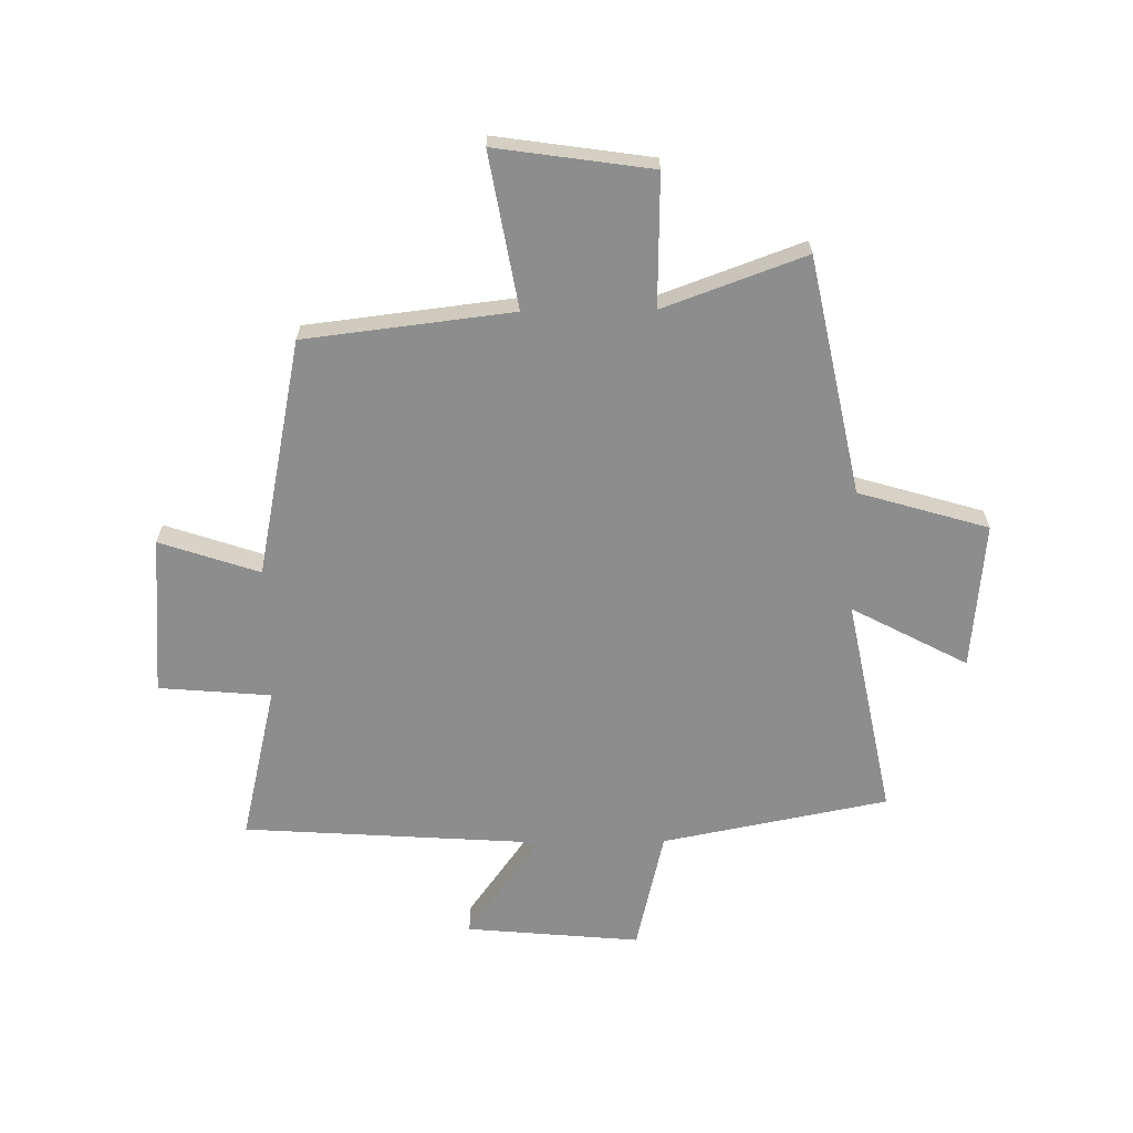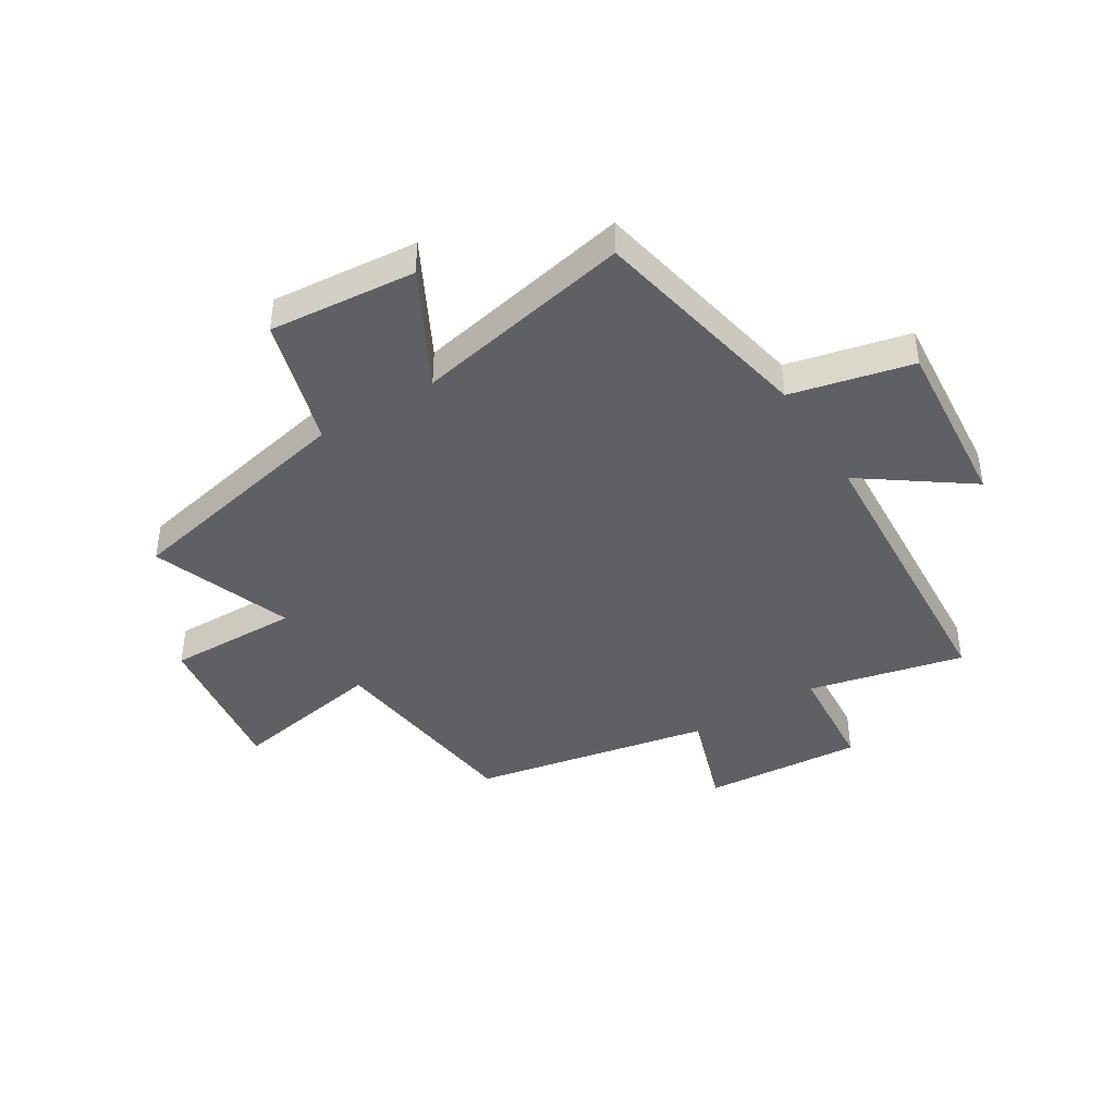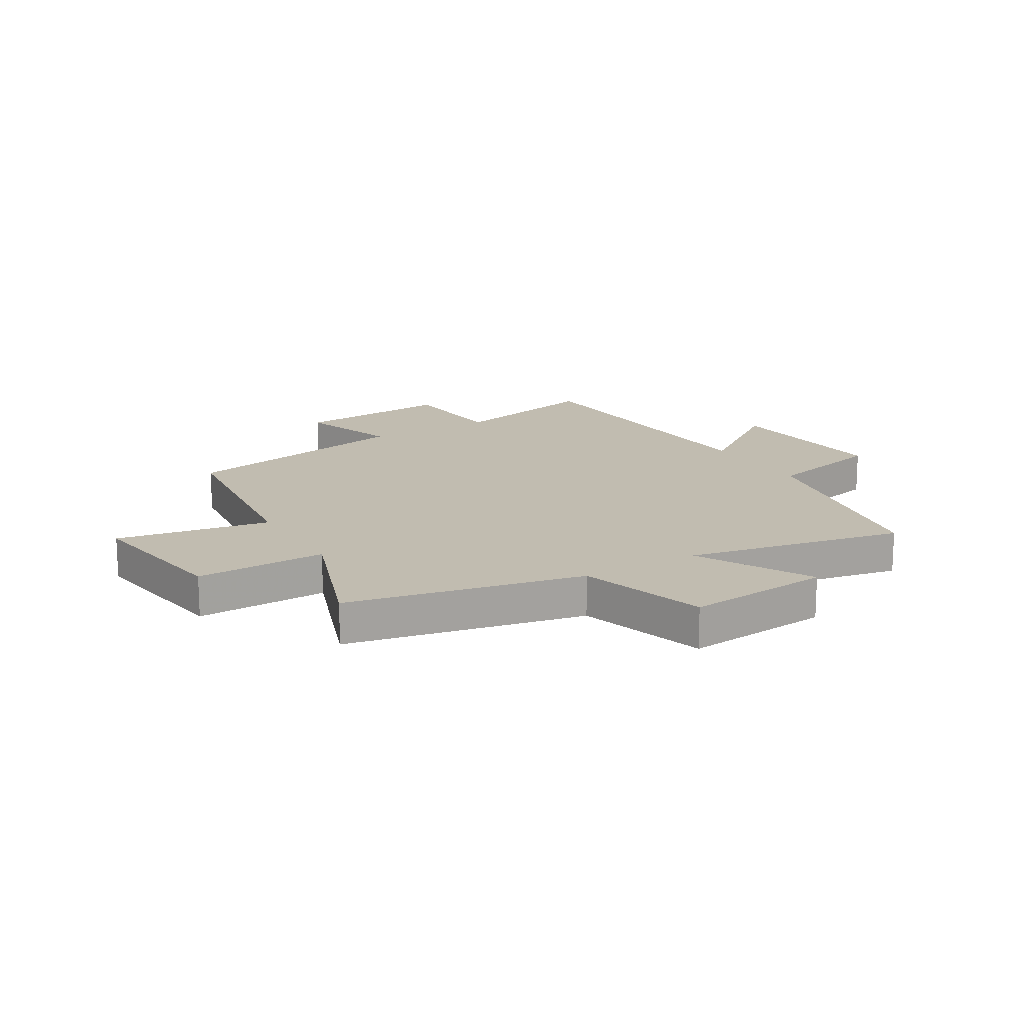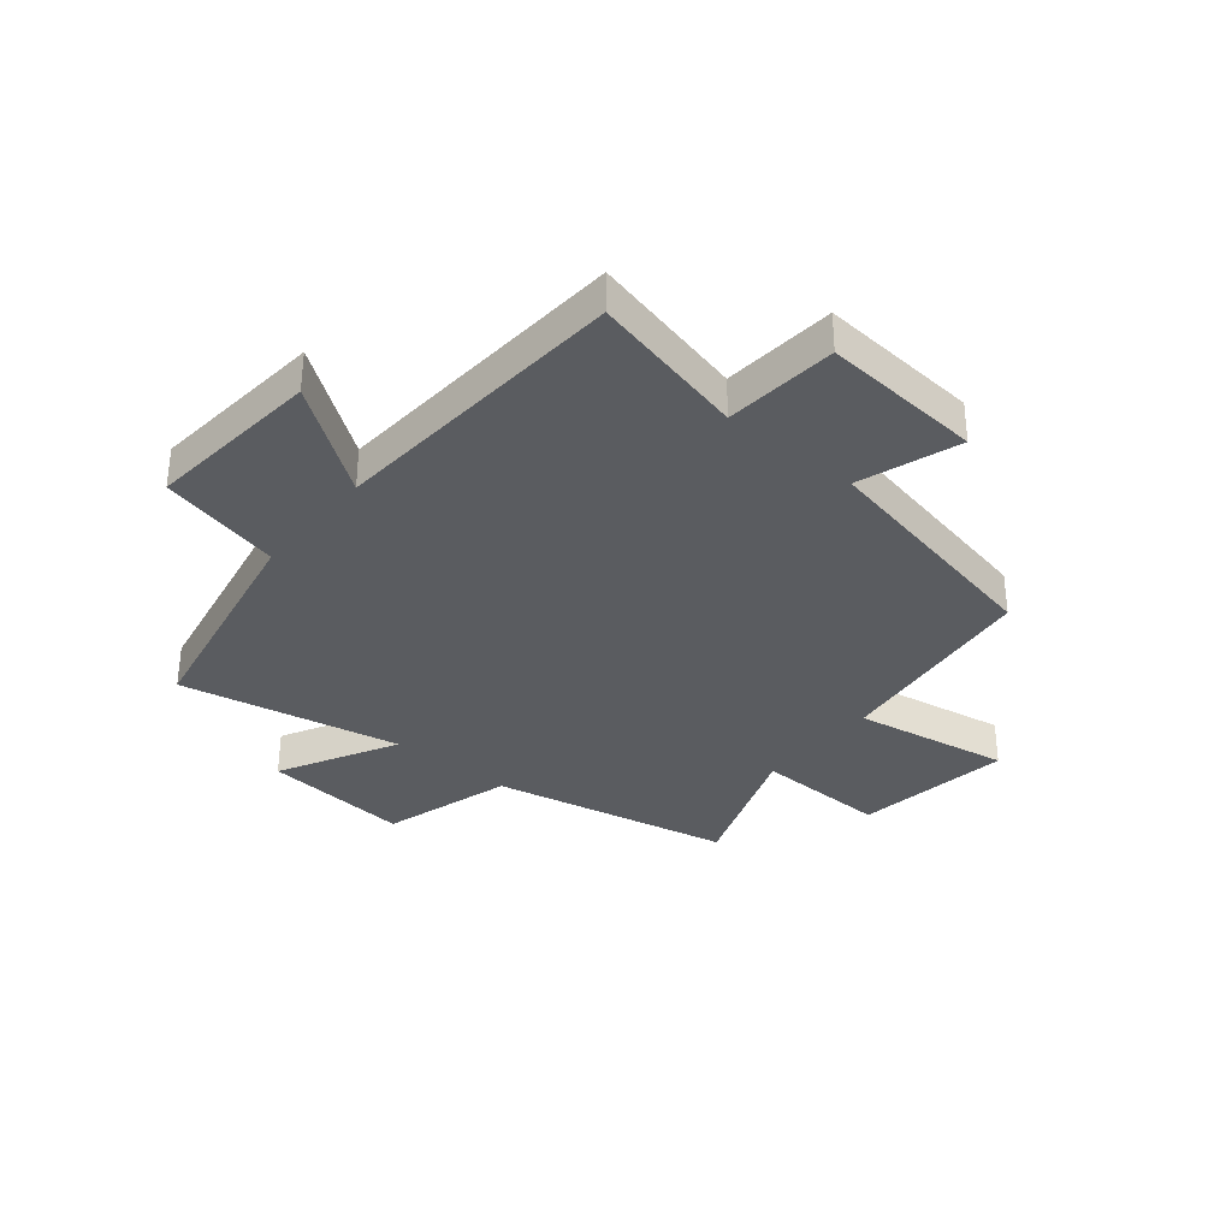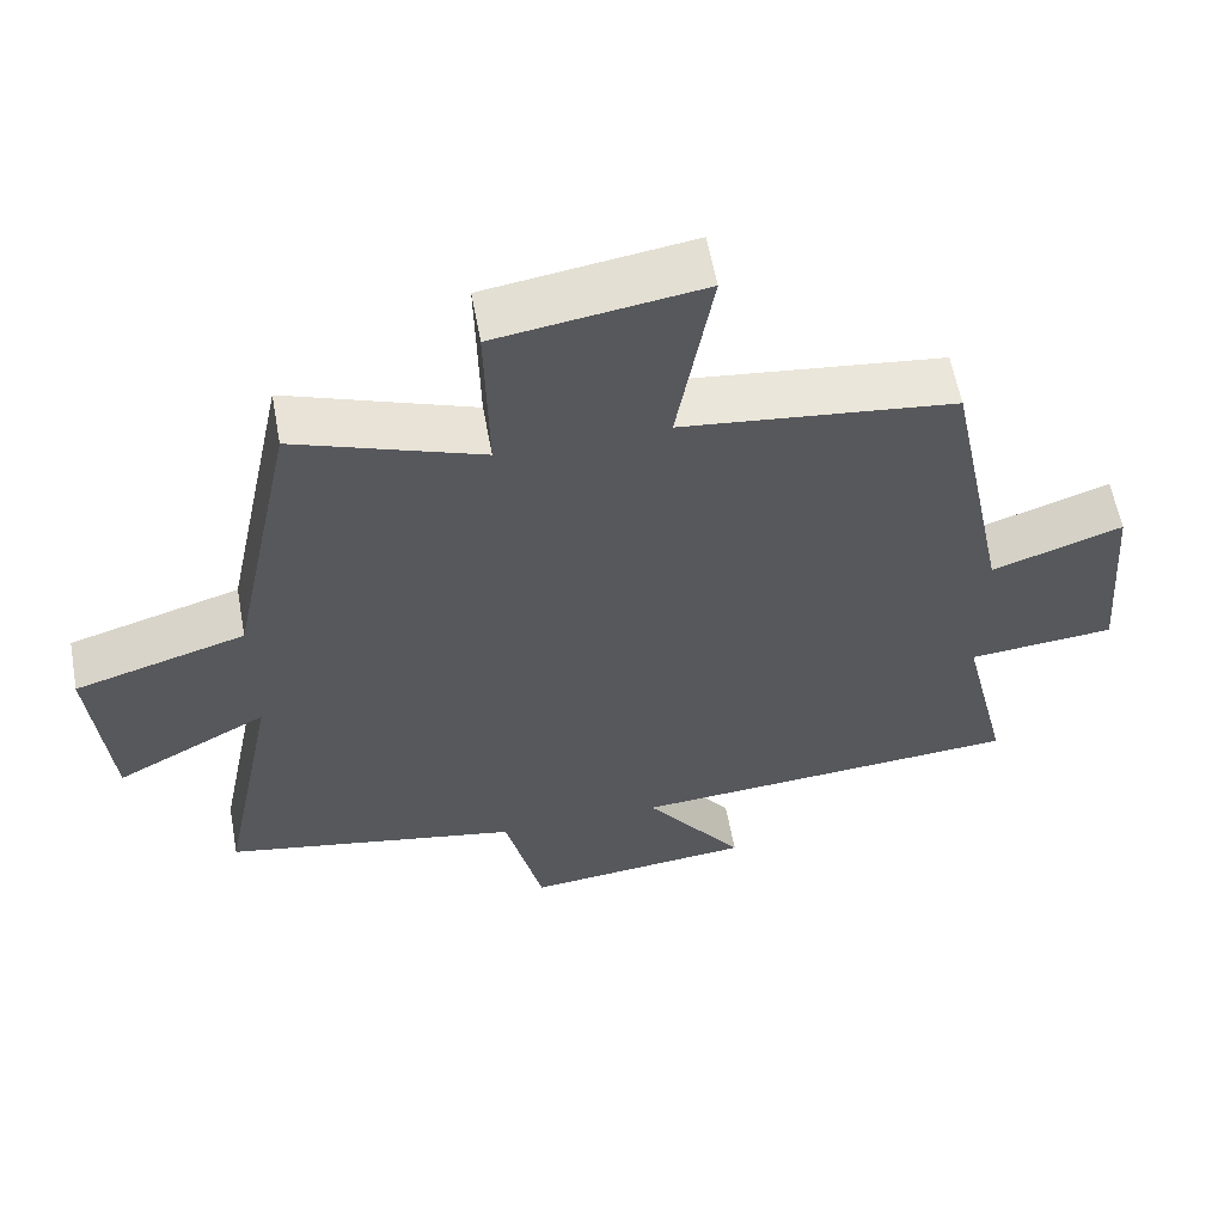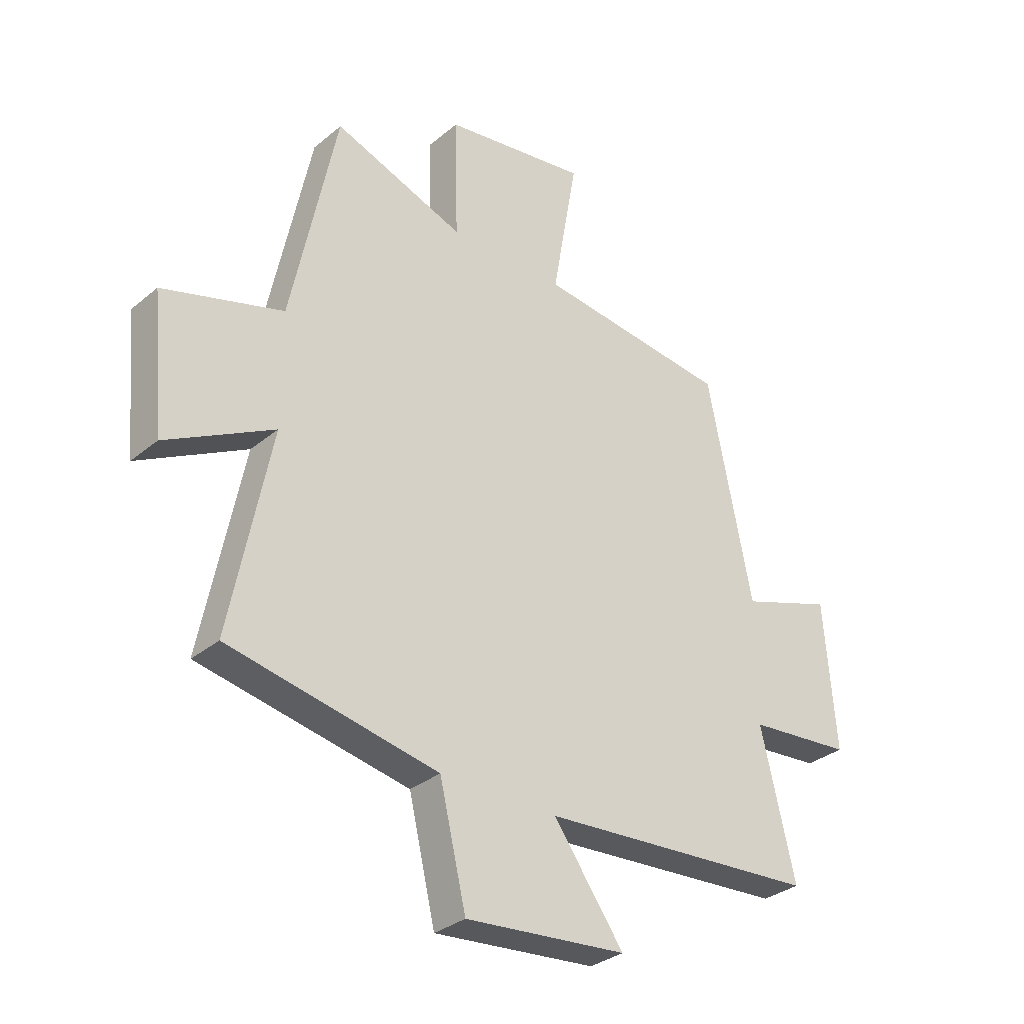
<metadata>
{"format":"obj","ext":"obj","renderer":"f3d","projection":"perspective","resolution":1024,"background":"white","views":[{"elev":-64.7,"azim":0.8,"up":"+Y"},{"elev":-42.2,"azim":122.0,"up":"+Y"},{"elev":16.5,"azim":59.1,"up":"+Y"},{"elev":-34.2,"azim":-129.5,"up":"+Y"},{"elev":59.2,"azim":169.6,"up":"+Z"},{"elev":-31.9,"azim":139.2,"up":"+Z"}]}
</metadata>
<code>
v -0.416 0.07 0.457
v -0.053 0.07 0.5
v -0.1 0.07 0.77
v 0.172 0.07 0.73
v 0.167 0.07 0.5
v 0.414 0.07 0.59
v 0.5 0.07 0.175
v 0.726 0.07 0.108
v 0.702 0.07 -0.148
v 0.5 0.07 -0.041
v 0.576 0.07 -0.423
v 0.182 0.07 -0.5
v 0.132 0.07 -0.711
v -0.172 0.07 -0.683
v -0.04 0.07 -0.5
v -0.564 0.07 -0.465
v -0.5 0.07 -0.194
v -0.696 0.07 -0.177
v -0.674 0.07 0.101
v -0.5 0.07 0.042
v -0.416 0 0.457
v -0.053 0 0.5
v -0.1 0 0.77
v 0.172 0 0.73
v 0.167 0 0.5
v 0.414 0 0.59
v 0.5 0 0.175
v 0.726 0 0.108
v 0.702 0 -0.148
v 0.5 0 -0.041
v 0.576 0 -0.423
v 0.182 0 -0.5
v 0.132 0 -0.711
v -0.172 0 -0.683
v -0.04 0 -0.5
v -0.564 0 -0.465
v -0.5 0 -0.194
v -0.696 0 -0.177
v -0.674 0 0.101
v -0.5 0 0.042
f 17 18 19 20
f 17 20 1 2
f 15 16 17 2
f 12 13 14 15
f 10 11 12 15
f 10 15 2
f 7 8 9 10
f 5 6 7 10
f 5 10 2 3
f 3 4 5
f 40 39 38 37
f 22 21 40 37
f 22 37 36 35
f 35 34 33 32
f 35 32 31 30
f 22 35 30
f 30 29 28 27
f 30 27 26 25
f 23 22 30 25
f 25 24 23
f 1 21 22 2
f 2 22 23 3
f 3 23 24 4
f 4 24 25 5
f 5 25 26 6
f 6 26 27 7
f 7 27 28 8
f 8 28 29 9
f 9 29 30 10
f 10 30 31 11
f 11 31 32 12
f 12 32 33 13
f 13 33 34 14
f 14 34 35 15
f 15 35 36 16
f 16 36 37 17
f 17 37 38 18
f 18 38 39 19
f 19 39 40 20
f 20 40 21 1

</code>
